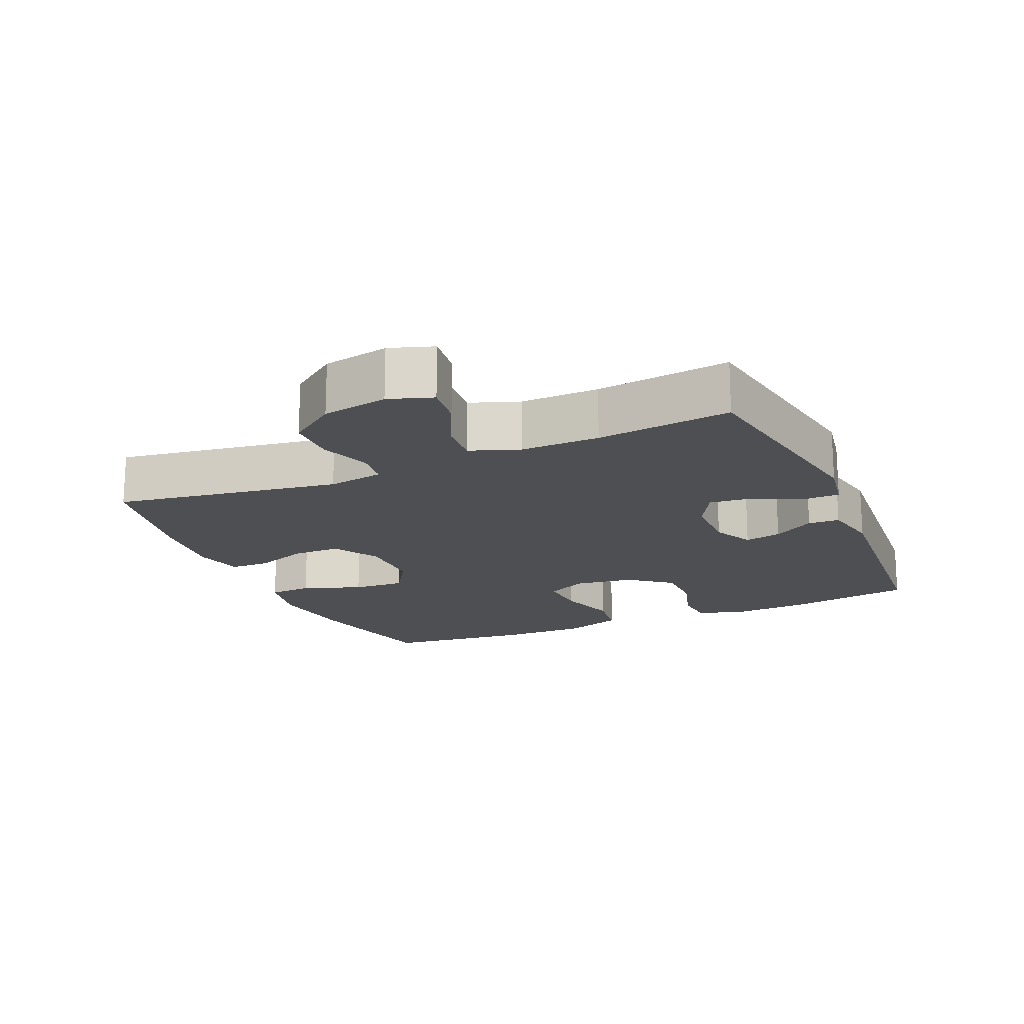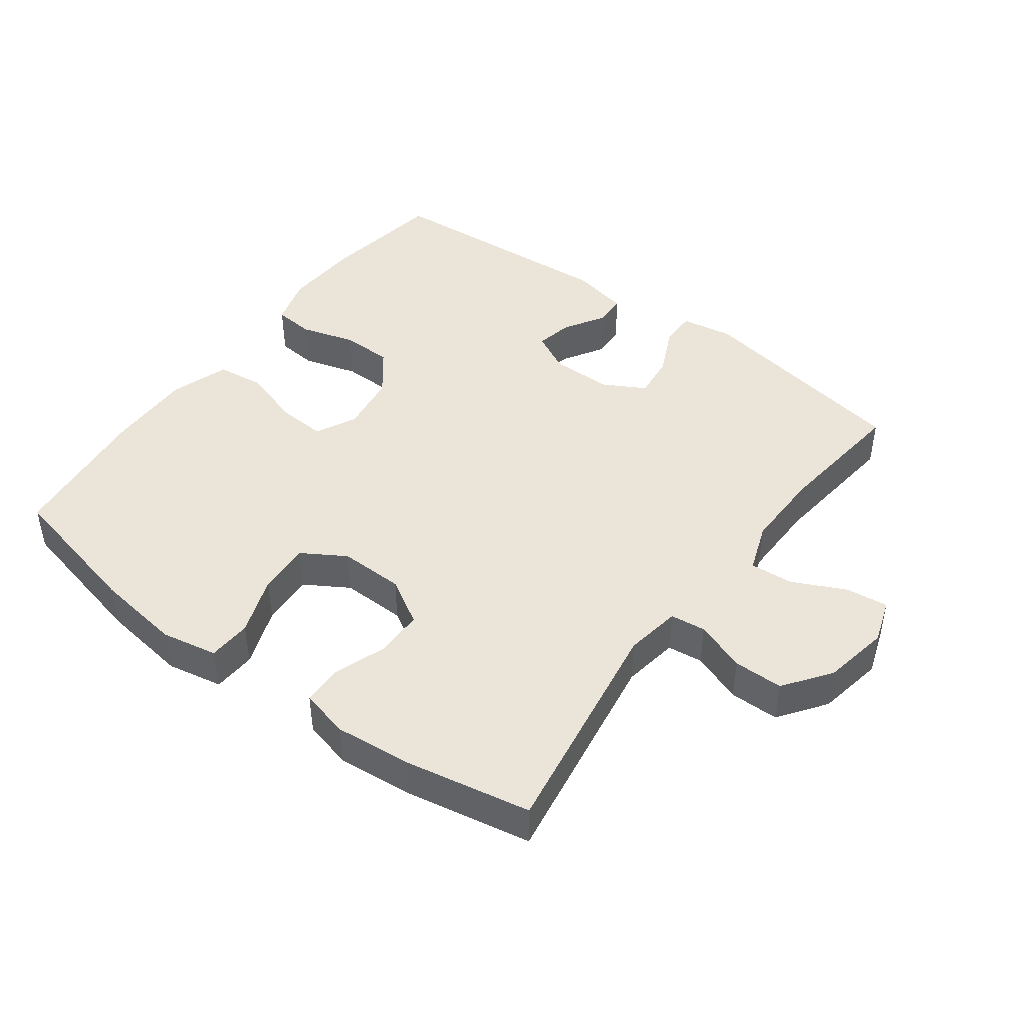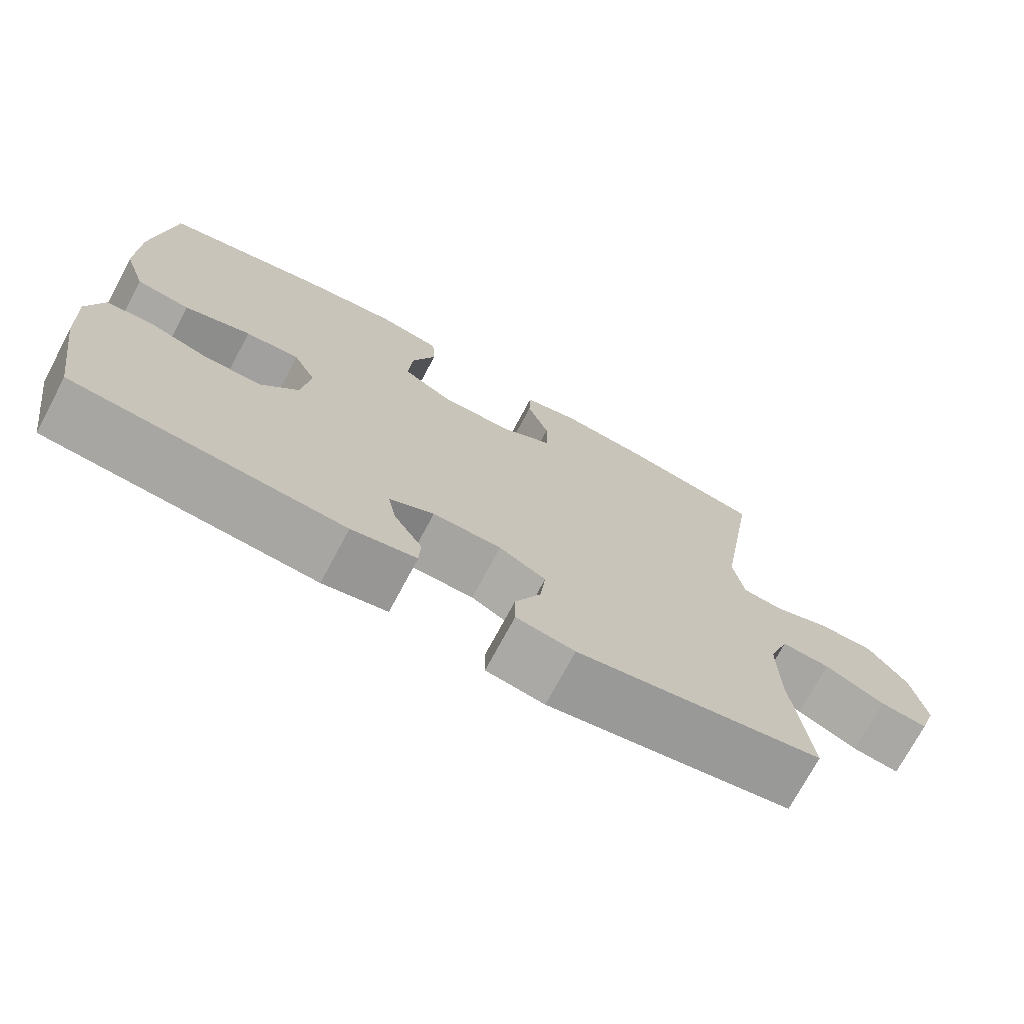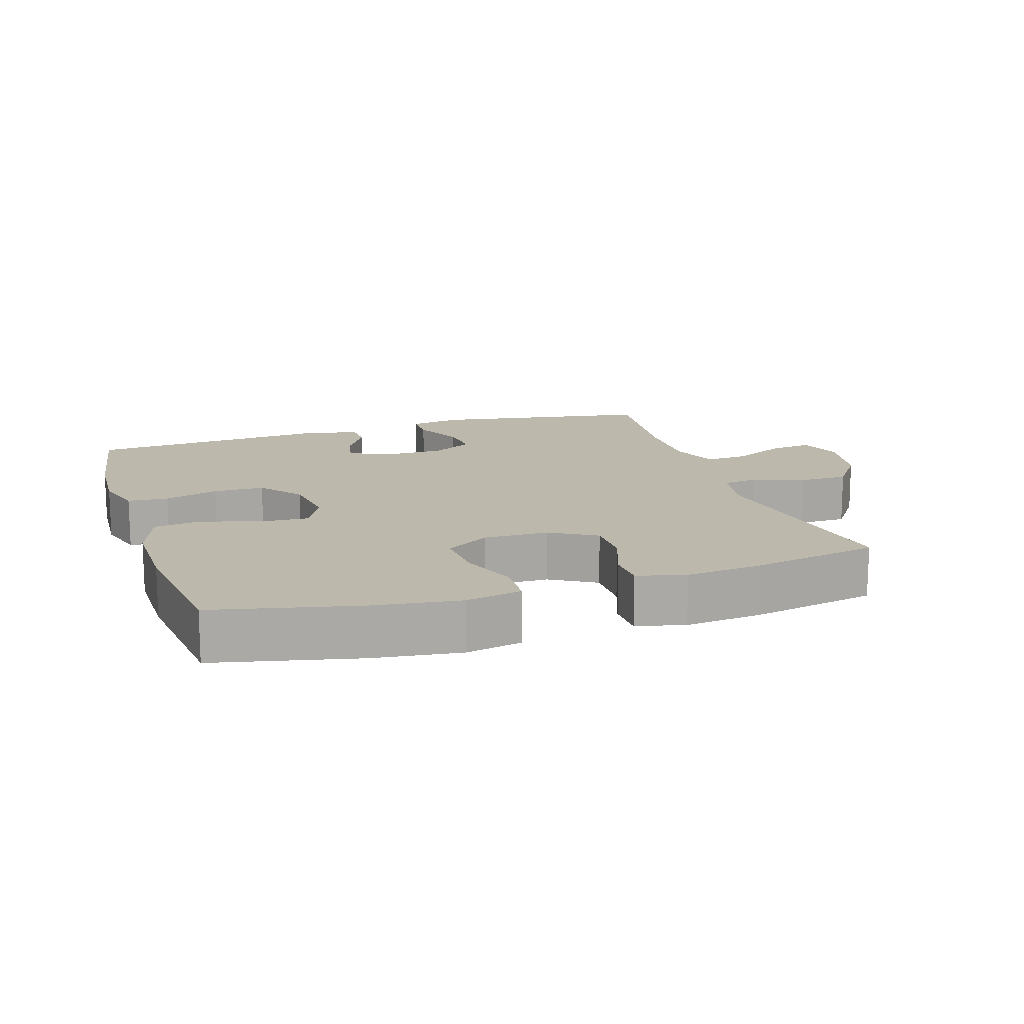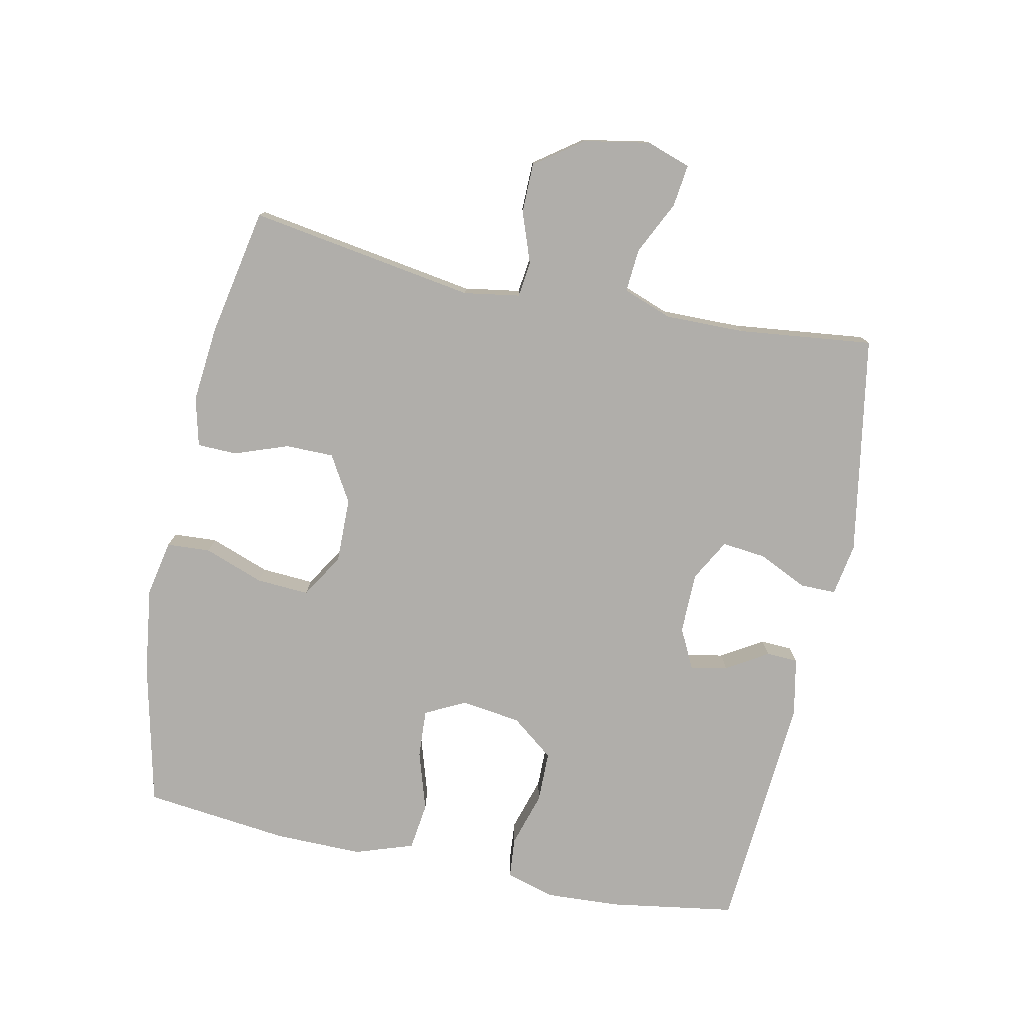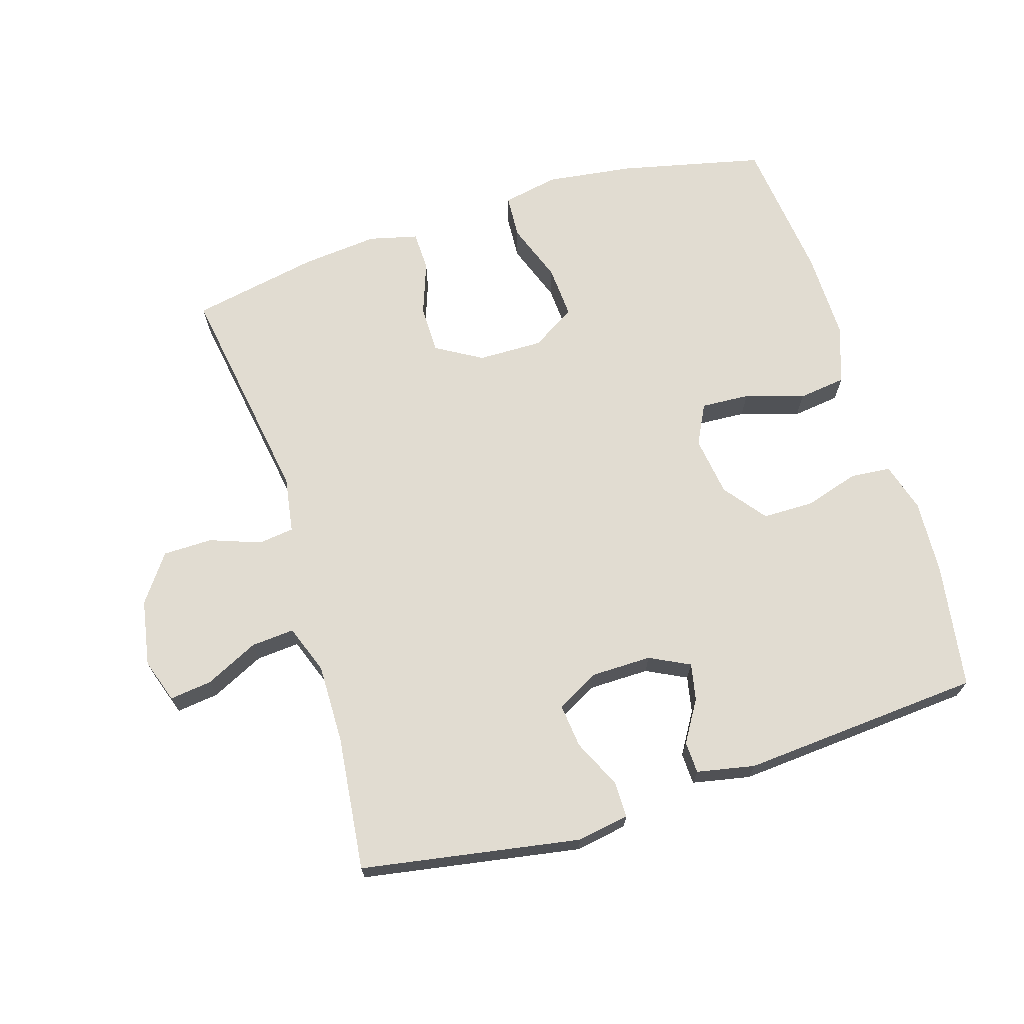
<metadata>
{"format":"obj","ext":"obj","renderer":"f3d","projection":"perspective","resolution":1024,"background":"white","views":[{"elev":-17.8,"azim":113.6,"up":"+Y"},{"elev":45.3,"azim":36.7,"up":"+Y"},{"elev":-73.0,"azim":-28.1,"up":"+Z"},{"elev":14.8,"azim":-17.9,"up":"+Y"},{"elev":-77.9,"azim":78.2,"up":"+Y"},{"elev":69.1,"azim":162.8,"up":"+Y"}]}
</metadata>
<code>
o path50
v 0.2766 0.0375 0.5398
v 0.1601 0.0375 0.551
v 0.08521 0.0375 0.5326
v 0.08358 0.0375 0.4721
v 0.113 0.0375 0.3905
v 0.1127 0.0375 0.3166
v 0.04236 0.0375 0.2753
v -0.05706 0.0375 0.2738
v -0.1243 0.0375 0.315
v -0.1193 0.0375 0.3956
v -0.0861 0.0375 0.4867
v -0.08997 0.0375 0.5533
v -0.1759 0.0375 0.5702
v -0.3081 0.0375 0.5526
v -0.5293 0.0375 0.5021
v -0.5548 0.0375 0.2801
v -0.5562 0.0375 0.1464
v -0.526 0.0375 0.0569
v -0.4531 0.0375 0.04744
v -0.3625 0.0375 0.07574
v -0.2881 0.0375 0.08007
v -0.2571 0.0375 0.01835
v -0.2698 0.0375 -0.07292
v -0.32 0.0375 -0.1376
v -0.3981 0.0375 -0.1384
v -0.4813 0.0375 -0.1131
v -0.5433 0.0375 -0.1186
v -0.5655 0.0375 -0.1939
v -0.5592 0.0375 -0.3086
v -0.5293 0.0375 -0.4998
v -0.1606 0.0375 -0.5272
v -0.0718 0.0375 -0.5096
v -0.0698 0.0375 -0.4611
v -0.1082 0.0375 -0.3977
v -0.1197 0.0375 -0.3413
v -0.05828 0.0375 -0.3106
v 0.03537 0.0375 -0.3116
v 0.09915 0.0375 -0.3468
v 0.0919 0.0375 -0.4138
v 0.05644 0.0375 -0.489
v 0.05658 0.0375 -0.5436
v 0.1365 0.0375 -0.5571
v 0.4724 0.0375 -0.4998
v 0.4488 0.0375 -0.2939
v 0.4474 0.0375 -0.1726
v 0.4748 0.0375 -0.09748
v 0.5411 0.0375 -0.1026
v 0.6226 0.0375 -0.142
v 0.6875 0.0375 -0.1501
v 0.7103 0.0375 -0.08252
v 0.6919 0.0375 0.01893
v 0.6396 0.0375 0.09106
v 0.5635 0.0375 0.09179
v 0.4858 0.0375 0.06366
v 0.4313 0.0375 0.07039
v 0.4175 0.0375 0.156
v 0.4724 0.0375 0.5021
v 0.2766 -0.0375 0.5398
v 0.1601 -0.0375 0.551
v 0.08521 -0.0375 0.5326
v 0.08358 -0.0375 0.4721
v 0.113 -0.0375 0.3905
v 0.1127 -0.0375 0.3166
v 0.04236 -0.0375 0.2753
v -0.05706 -0.0375 0.2738
v -0.1243 -0.0375 0.315
v -0.1193 -0.0375 0.3956
v -0.0861 -0.0375 0.4867
v -0.08997 -0.0375 0.5533
v -0.1759 -0.0375 0.5702
v -0.3081 -0.0375 0.5526
v -0.5293 -0.0375 0.5021
v -0.5548 -0.0375 0.2801
v -0.5562 -0.0375 0.1464
v -0.526 -0.0375 0.0569
v -0.4531 -0.0375 0.04744
v -0.3625 -0.0375 0.07574
v -0.2881 -0.0375 0.08007
v -0.2571 -0.0375 0.01835
v -0.2698 -0.0375 -0.07292
v -0.32 -0.0375 -0.1376
v -0.3981 -0.0375 -0.1384
v -0.4813 -0.0375 -0.1131
v -0.5433 -0.0375 -0.1186
v -0.5655 -0.0375 -0.1939
v -0.5592 -0.0375 -0.3086
v -0.5293 -0.0375 -0.4998
v -0.1606 -0.0375 -0.5272
v -0.0718 -0.0375 -0.5096
v -0.0698 -0.0375 -0.4611
v -0.1082 -0.0375 -0.3977
v -0.1197 -0.0375 -0.3413
v -0.05828 -0.0375 -0.3106
v 0.03537 -0.0375 -0.3116
v 0.09915 -0.0375 -0.3468
v 0.0919 -0.0375 -0.4138
v 0.05644 -0.0375 -0.489
v 0.05658 -0.0375 -0.5436
v 0.1365 -0.0375 -0.5571
v 0.4724 -0.0375 -0.4998
v 0.4488 -0.0375 -0.2939
v 0.4474 -0.0375 -0.1726
v 0.4748 -0.0375 -0.09748
v 0.5411 -0.0375 -0.1026
v 0.6226 -0.0375 -0.142
v 0.6875 -0.0375 -0.1501
v 0.7103 -0.0375 -0.08252
v 0.6919 -0.0375 0.01893
v 0.6396 -0.0375 0.09106
v 0.5635 -0.0375 0.09179
v 0.4858 -0.0375 0.06366
v 0.4313 -0.0375 0.07039
v 0.4175 -0.0375 0.156
v 0.4724 -0.0375 0.5021
v 0.6875 0.0375 -0.1501
v 0.6875 0.0375 -0.1501
v 0.7103 0.0375 -0.08252
v 0.6919 0.0375 0.01893
v 0.6396 0.0375 0.09106
v 0.6226 0.0375 -0.142
v 0.5635 0.0375 0.09179
v 0.5411 0.0375 -0.1026
v 0.4858 0.0375 0.06366
v 0.4748 0.0375 -0.09748
v 0.4748 0.0375 -0.09748
v 0.4313 0.0375 0.07039
v 0.4313 0.0375 0.07039
v 0.4474 0.0375 -0.1726
v 0.4724 0.0375 -0.4998
v 0.4724 0.0375 -0.4998
v 0.4488 0.0375 -0.2939
v 0.4175 0.0375 0.156
v 0.4724 0.0375 0.5021
v 0.4724 0.0375 0.5021
v 0.2766 0.0375 0.5398
v 0.1601 0.0375 0.551
v 0.1365 0.0375 -0.5571
v 0.08521 0.0375 0.5326
v 0.08521 0.0375 0.5326
v 0.05658 0.0375 -0.5436
v 0.05658 0.0375 -0.5436
v 0.09915 0.0375 -0.3468
v 0.09915 0.0375 -0.3468
v 0.0919 0.0375 -0.4138
v 0.113 0.0375 0.3905
v 0.1127 0.0375 0.3166
v 0.08358 0.0375 0.4721
v 0.04236 0.0375 0.2753
v 0.03537 0.0375 -0.3116
v 0.05644 0.0375 -0.489
v -0.05706 0.0375 0.2738
v -0.05828 0.0375 -0.3106
v -0.1243 0.0375 0.315
v -0.1243 0.0375 0.315
v -0.1197 0.0375 -0.3413
v -0.1197 0.0375 -0.3413
v -0.0718 0.0375 -0.5096
v -0.0718 0.0375 -0.5096
v -0.0698 0.0375 -0.4611
v -0.1082 0.0375 -0.3977
v -0.1606 0.0375 -0.5272
v -0.1193 0.0375 0.3956
v -0.0861 0.0375 0.4867
v -0.08997 0.0375 0.5533
v -0.08997 0.0375 0.5533
v -0.1759 0.0375 0.5702
v -0.3081 0.0375 0.5526
v -0.2571 0.0375 0.01835
v -0.2698 0.0375 -0.07292
v -0.2881 0.0375 0.08007
v -0.2881 0.0375 0.08007
v -0.32 0.0375 -0.1376
v -0.3625 0.0375 0.07574
v -0.3981 0.0375 -0.1384
v -0.4531 0.0375 0.04744
v -0.4813 0.0375 -0.1131
v -0.5293 0.0375 -0.4998
v -0.5293 0.0375 -0.4998
v -0.526 0.0375 0.0569
v -0.526 0.0375 0.0569
v -0.5433 0.0375 -0.1186
v -0.5433 0.0375 -0.1186
v -0.5293 0.0375 0.5021
v -0.5293 0.0375 0.5021
v -0.5562 0.0375 0.1464
v -0.5548 0.0375 0.2801
v -0.5655 0.0375 -0.1939
v -0.5592 0.0375 -0.3086
v 0.6875 -0.0375 -0.1501
v 0.6875 -0.0375 -0.1501
v 0.7103 -0.0375 -0.08252
v 0.6919 -0.0375 0.01893
v 0.6396 -0.0375 0.09106
v 0.6226 -0.0375 -0.142
v 0.5635 -0.0375 0.09179
v 0.5411 -0.0375 -0.1026
v 0.4858 -0.0375 0.06366
v 0.4748 -0.0375 -0.09748
v 0.4748 -0.0375 -0.09748
v 0.4313 -0.0375 0.07039
v 0.4313 -0.0375 0.07039
v 0.4474 -0.0375 -0.1726
v 0.4724 -0.0375 -0.4998
v 0.4724 -0.0375 -0.4998
v 0.4488 -0.0375 -0.2939
v 0.4175 -0.0375 0.156
v 0.4724 -0.0375 0.5021
v 0.4724 -0.0375 0.5021
v 0.2766 -0.0375 0.5398
v 0.1601 -0.0375 0.551
v 0.1365 -0.0375 -0.5571
v 0.08521 -0.0375 0.5326
v 0.08521 -0.0375 0.5326
v 0.05658 -0.0375 -0.5436
v 0.05658 -0.0375 -0.5436
v 0.09915 -0.0375 -0.3468
v 0.09915 -0.0375 -0.3468
v 0.0919 -0.0375 -0.4138
v 0.113 -0.0375 0.3905
v 0.1127 -0.0375 0.3166
v 0.08358 -0.0375 0.4721
v 0.04236 -0.0375 0.2753
v 0.03537 -0.0375 -0.3116
v 0.05644 -0.0375 -0.489
v -0.05706 -0.0375 0.2738
v -0.05828 -0.0375 -0.3106
v -0.1243 -0.0375 0.315
v -0.1243 -0.0375 0.315
v -0.1197 -0.0375 -0.3413
v -0.1197 -0.0375 -0.3413
v -0.0718 -0.0375 -0.5096
v -0.0718 -0.0375 -0.5096
v -0.0698 -0.0375 -0.4611
v -0.1082 -0.0375 -0.3977
v -0.1606 -0.0375 -0.5272
v -0.1193 -0.0375 0.3956
v -0.0861 -0.0375 0.4867
v -0.08997 -0.0375 0.5533
v -0.08997 -0.0375 0.5533
v -0.1759 -0.0375 0.5702
v -0.3081 -0.0375 0.5526
v -0.2571 -0.0375 0.01835
v -0.2698 -0.0375 -0.07292
v -0.2881 -0.0375 0.08007
v -0.2881 -0.0375 0.08007
v -0.32 -0.0375 -0.1376
v -0.3625 -0.0375 0.07574
v -0.3981 -0.0375 -0.1384
v -0.4531 -0.0375 0.04744
v -0.4813 -0.0375 -0.1131
v -0.5293 -0.0375 -0.4998
v -0.5293 -0.0375 -0.4998
v -0.526 -0.0375 0.0569
v -0.526 -0.0375 0.0569
v -0.5433 -0.0375 -0.1186
v -0.5433 -0.0375 -0.1186
v -0.5293 -0.0375 0.5021
v -0.5293 -0.0375 0.5021
v -0.5562 -0.0375 0.1464
v -0.5548 -0.0375 0.2801
v -0.5655 -0.0375 -0.1939
v -0.5592 -0.0375 -0.3086
f 202 216 205
f 218 224 211
f 243 226 242
f 195 192 193
f 200 202 198
f 247 227 260
f 197 196 195
f 231 233 235
f 200 223 202
f 260 227 241
f 223 216 202
f 209 206 207
f 203 218 211
f 209 220 206
f 198 196 197
f 244 227 247
f 242 223 222
f 235 229 251
f 221 210 212
f 255 261 250
f 261 262 248
f 234 229 235
f 211 224 214
f 248 262 246
f 242 225 244
f 205 218 203
f 222 223 200
f 200 206 222
f 226 243 229
f 242 226 223
f 191 194 189
f 250 261 248
f 236 237 240
f 194 192 196
f 244 225 227
f 242 222 225
f 222 206 220
f 253 249 259
f 259 247 260
f 234 235 233
f 205 216 218
f 241 236 240
f 260 241 257
f 240 237 238
f 196 192 195
f 247 259 249
f 251 229 262
f 210 219 209
f 220 209 219
f 200 198 197
f 192 194 191
f 241 227 236
f 262 229 246
f 246 229 243
f 219 210 221
f 116 50 107 190
f 50 51 108 107
f 51 52 109 108
f 48 49 106 105
f 52 53 110 109
f 47 48 105 104
f 53 54 111 110
f 125 47 104 199
f 54 127 201 111
f 45 46 103 102
f 130 44 101 204
f 44 45 102 101
f 56 134 208 113
f 55 56 113 112
f 57 1 58 114
f 1 2 59 58
f 42 43 100 99
f 2 139 213 59
f 141 42 99 215
f 143 39 96 217
f 5 6 63 62
f 4 5 62 61
f 3 4 61 60
f 6 7 64 63
f 37 38 95 94
f 40 41 98 97
f 39 40 97 96
f 7 8 65 64
f 36 37 94 93
f 8 154 228 65
f 156 36 93 230
f 158 33 90 232
f 33 34 91 90
f 31 32 89 88
f 10 11 68 67
f 11 165 239 68
f 12 13 70 69
f 34 35 92 91
f 9 10 67 66
f 13 14 71 70
f 22 23 80 79
f 171 22 79 245
f 23 24 81 80
f 20 21 78 77
f 24 25 82 81
f 19 20 77 76
f 25 26 83 82
f 178 31 88 252
f 180 19 76 254
f 26 182 256 83
f 14 184 258 71
f 17 18 75 74
f 16 17 74 73
f 15 16 73 72
f 27 28 85 84
f 29 30 87 86
f 28 29 86 85
f 128 131 142
f 144 137 150
f 169 168 152
f 121 119 118
f 126 124 128
f 173 186 153
f 123 121 122
f 157 161 159
f 126 128 149
f 186 167 153
f 149 128 142
f 135 133 132
f 129 137 144
f 135 132 146
f 124 123 122
f 170 173 153
f 168 148 149
f 161 177 155
f 147 138 136
f 181 176 187
f 187 174 188
f 160 161 155
f 137 140 150
f 174 172 188
f 168 170 151
f 131 129 144
f 148 126 149
f 126 148 132
f 152 155 169
f 168 149 152
f 117 115 120
f 176 174 187
f 162 166 163
f 120 122 118
f 170 153 151
f 168 151 148
f 148 146 132
f 179 185 175
f 185 186 173
f 160 159 161
f 131 144 142
f 167 166 162
f 186 183 167
f 166 164 163
f 122 121 118
f 173 175 185
f 177 188 155
f 136 135 145
f 146 145 135
f 126 123 124
f 118 117 120
f 167 162 153
f 188 172 155
f 172 169 155
f 145 147 136

</code>
